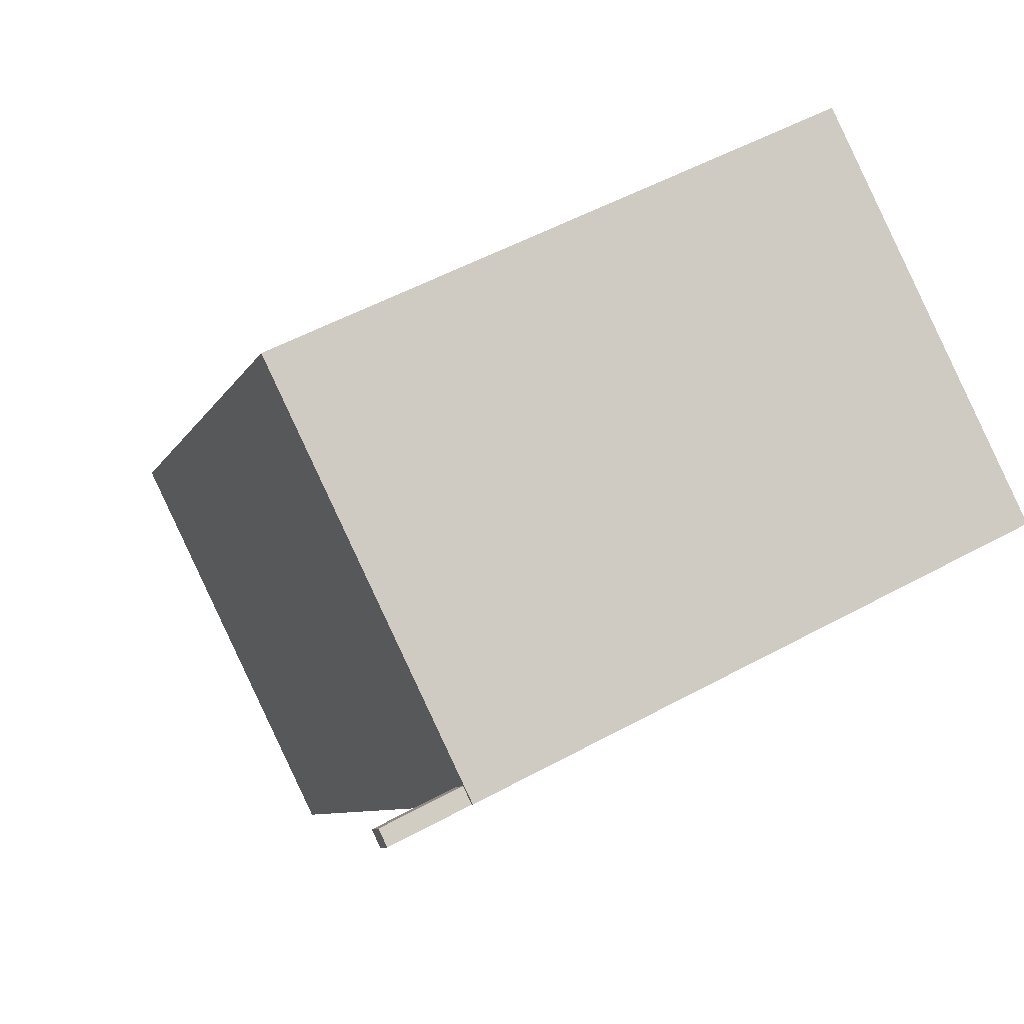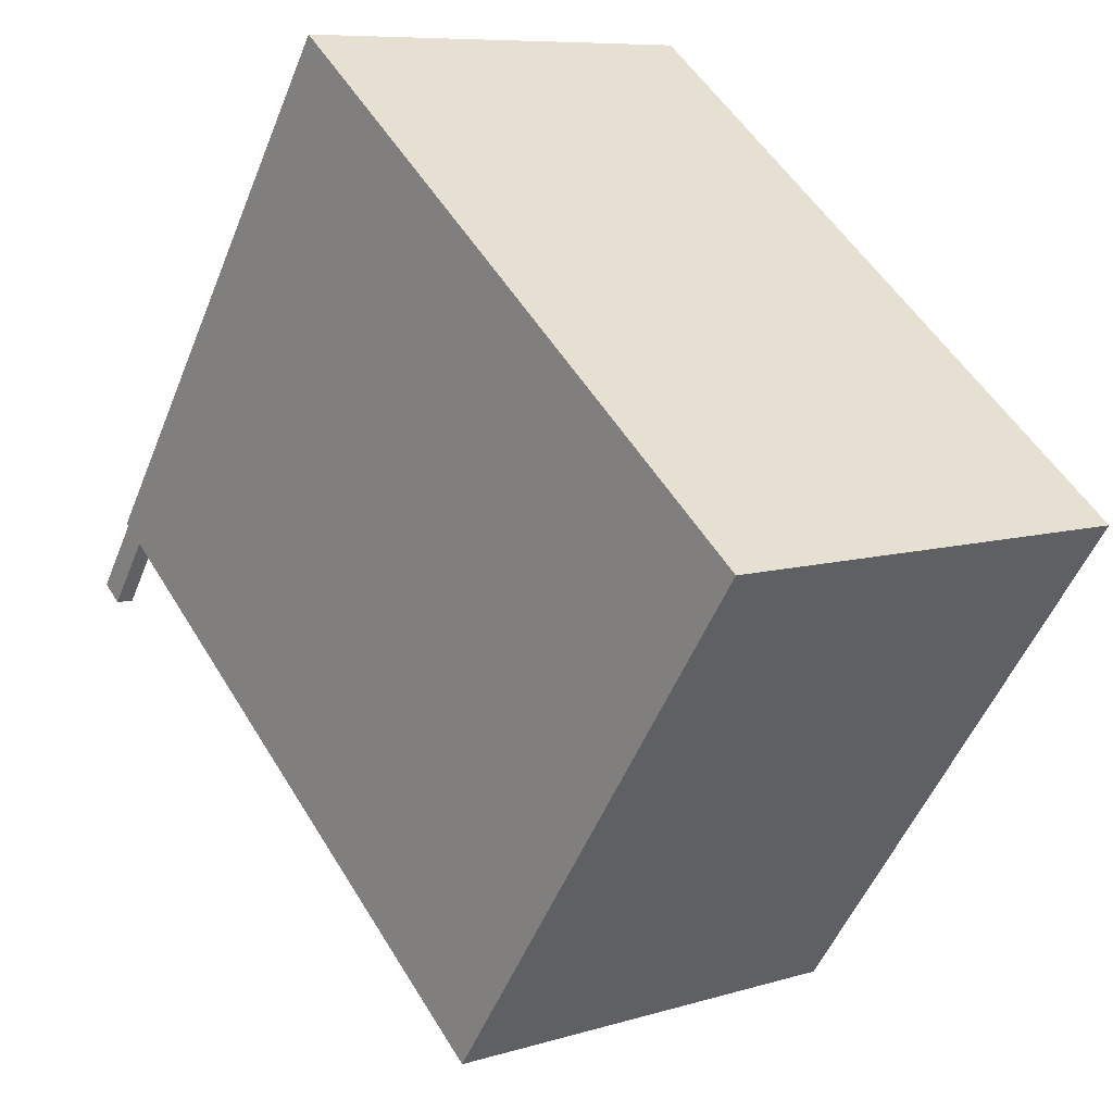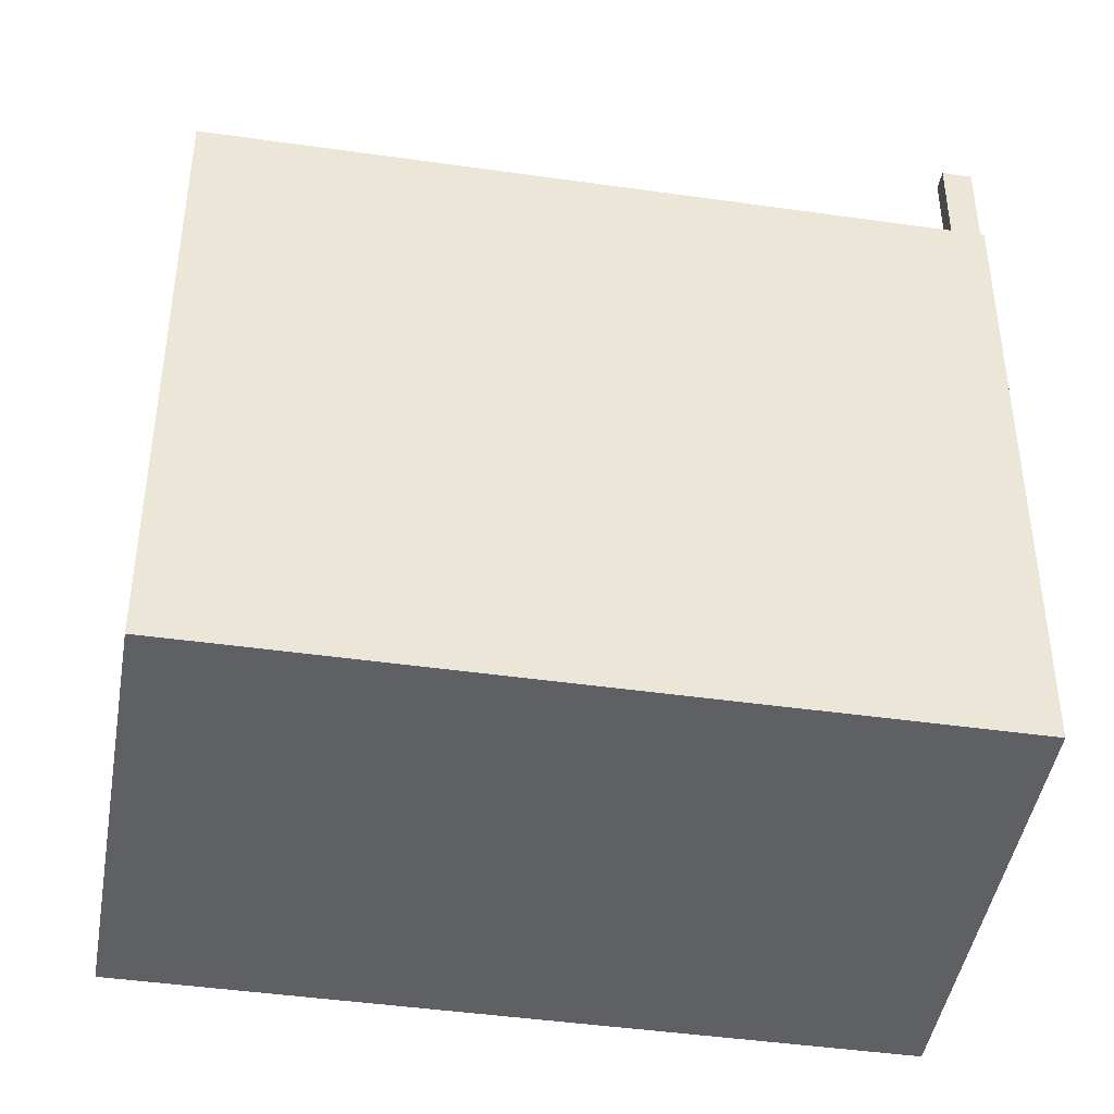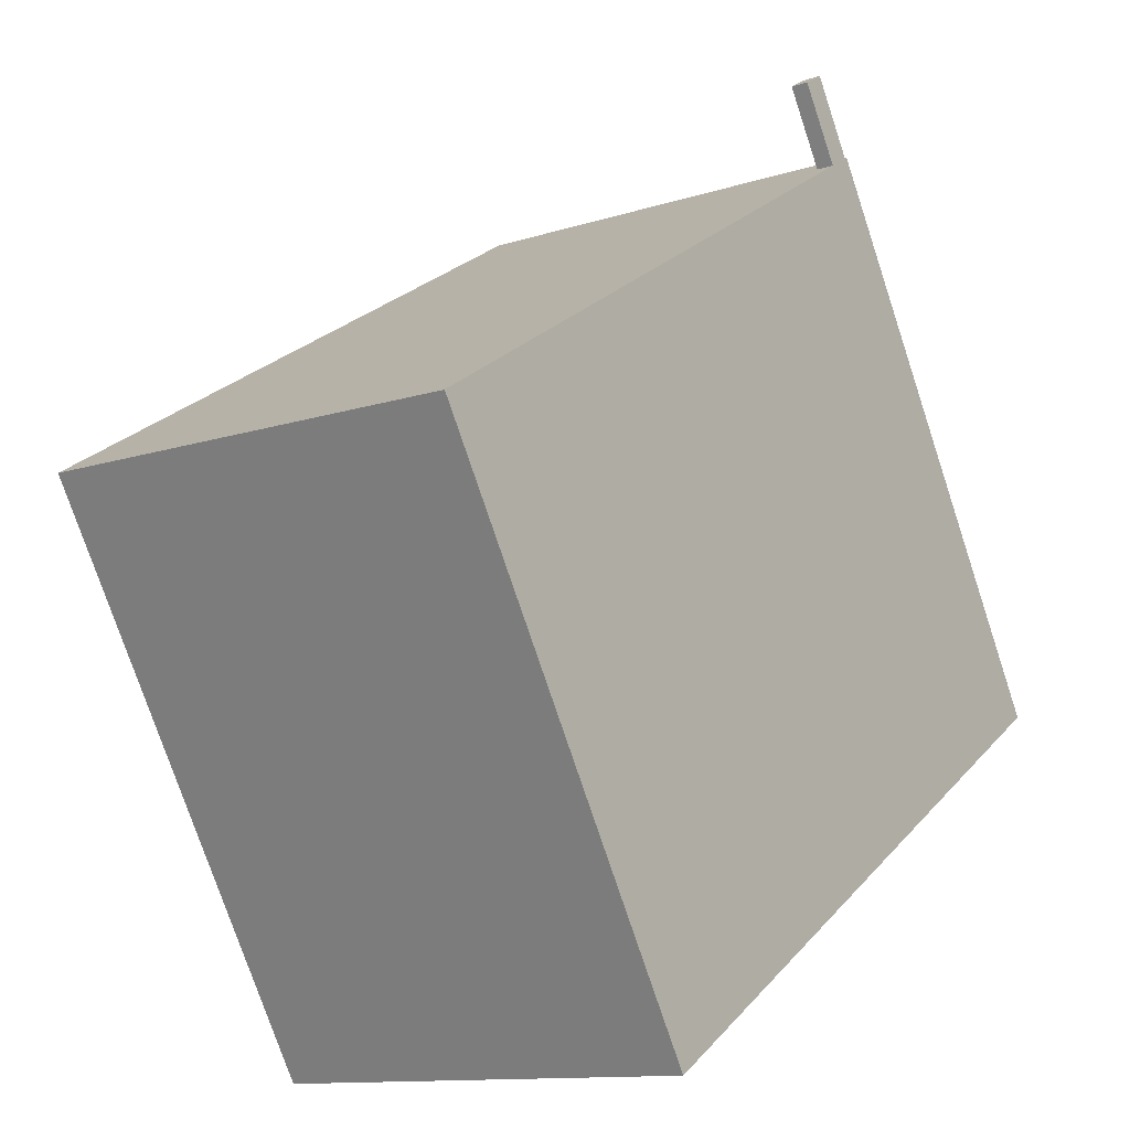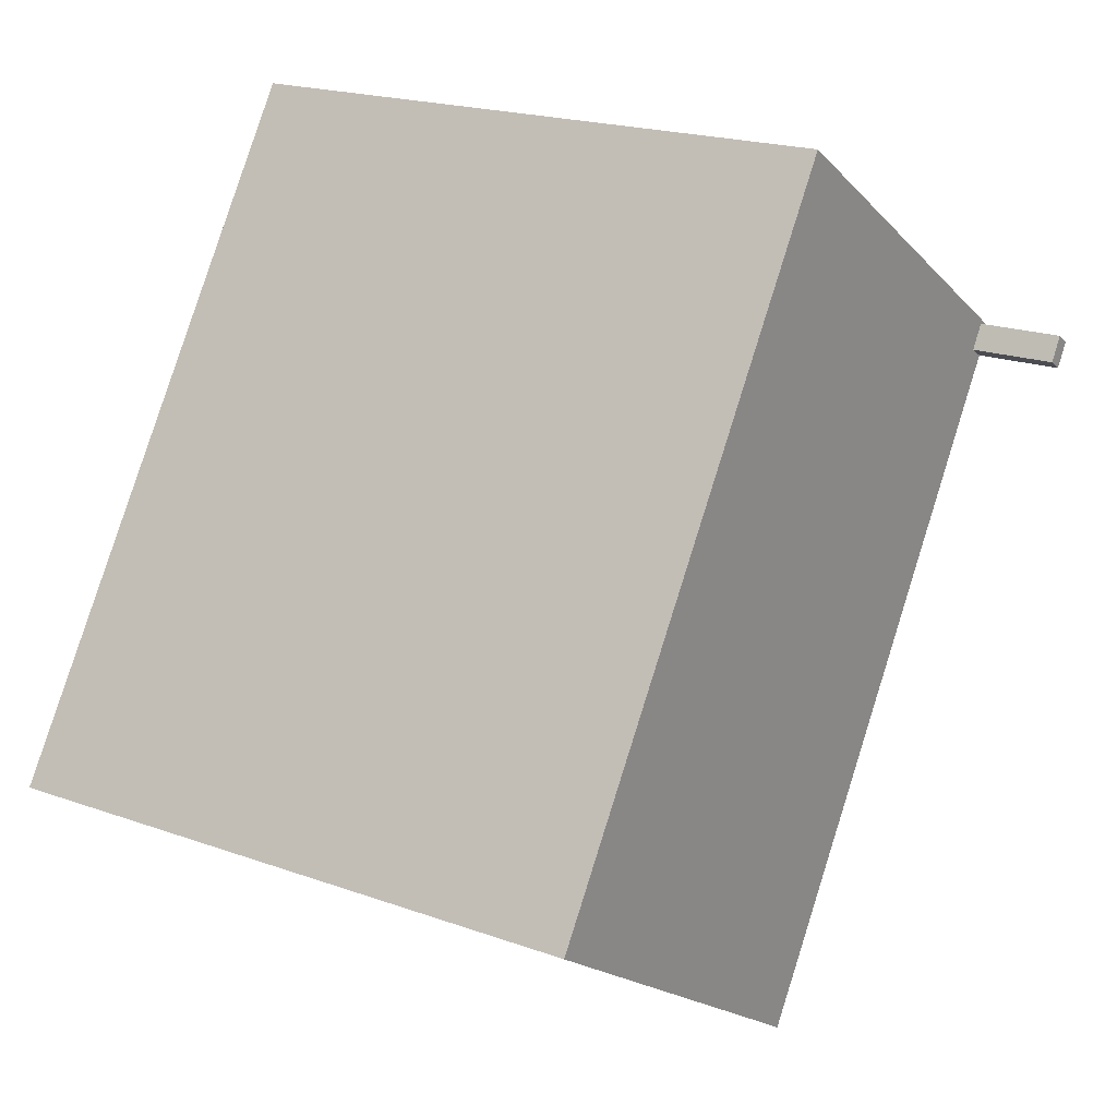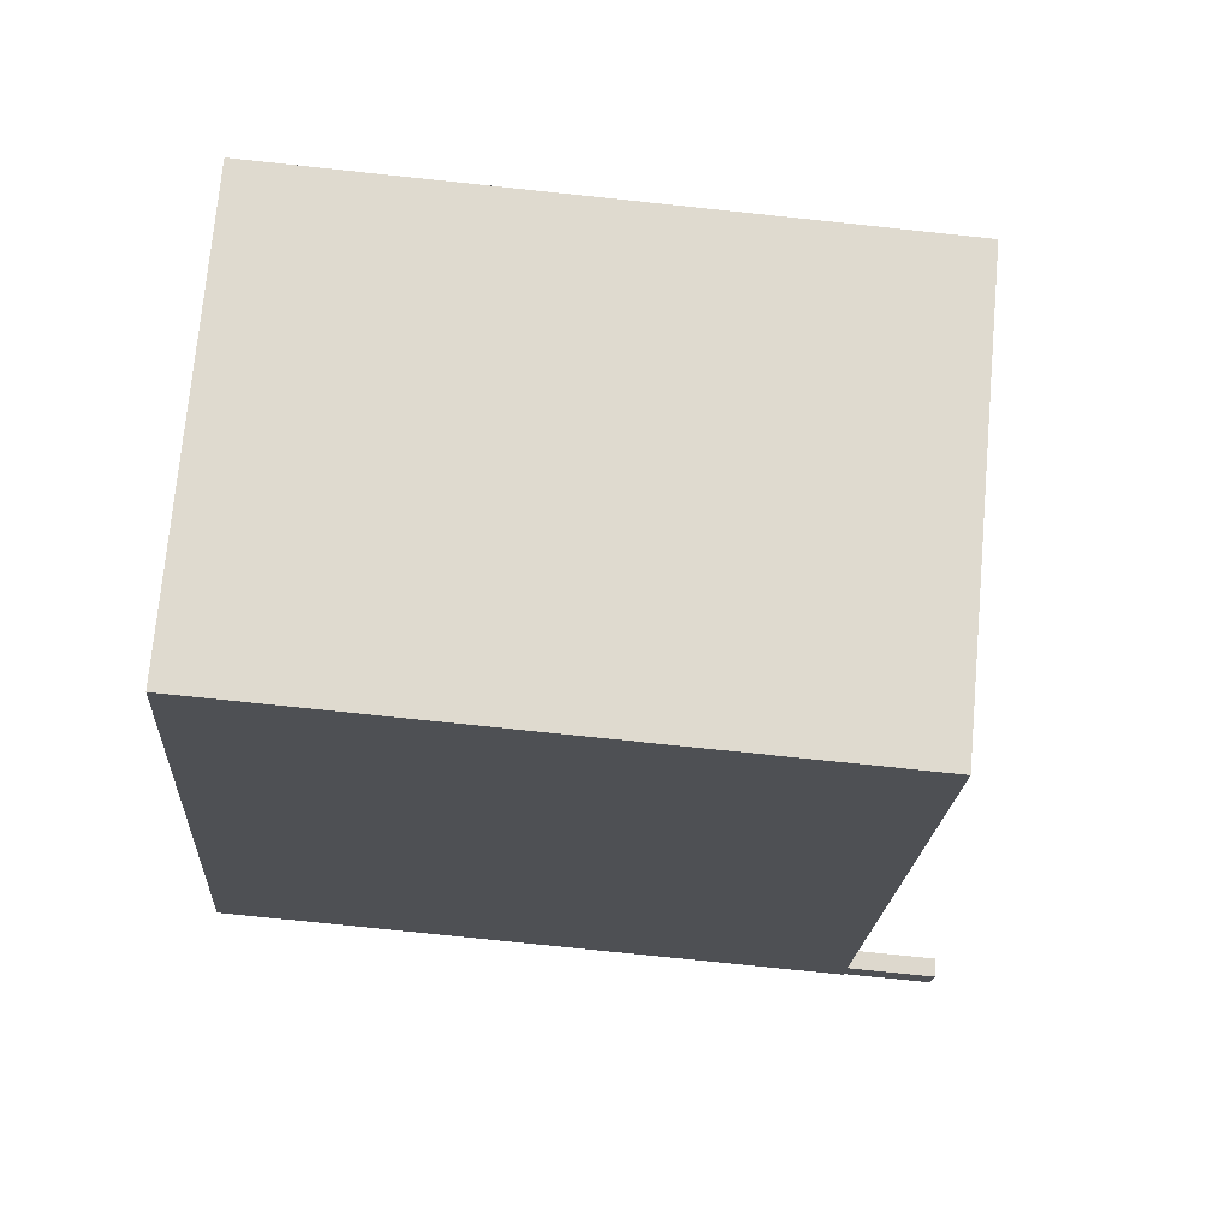
<metadata>
{"format":"obj","ext":"obj","renderer":"f3d","projection":"perspective","resolution":1024,"background":"white","views":[{"elev":53.2,"azim":-120.3,"up":"+Z"},{"elev":-51.5,"azim":-21.5,"up":"+Z"},{"elev":-44.1,"azim":-132.2,"up":"+Y"},{"elev":-76.2,"azim":-161.6,"up":"+Z"},{"elev":19.6,"azim":124.0,"up":"+Z"},{"elev":-76.0,"azim":84.0,"up":"+Z"}]}
</metadata>
<code>
v 0.2101 5.396 -7.513
v 2.595 5.399 3.151
v 6.748 5.399 -3.31
v -6.446 5.397 2.844
v 2.33 5.399 3.563
v 2.595 5.399 3.151
v -6.195 5.397 3.031
v 2.33 5.399 3.563
v -6.18 5.397 3.006
v -6.446 5.397 2.844
v -6.18 5.397 3.006
v 2.33 5.399 3.563
v -6.195 5.397 3.031
v -0.2079 5.399 7.512
v 2.33 5.399 3.563
v -6.446 5.397 2.844
v 2.595 5.399 3.151
v 0.2101 5.396 -7.513
v -6.436 5.397 3.424
v -0.2079 5.399 7.512
v -6.195 5.397 3.031
v -6.711 5.397 3.256
v -0.2079 5.399 7.512
v -6.436 5.397 3.424
v -6.745 5.397 3.31
v -0.2079 5.399 7.512
v -6.711 5.397 3.256
v -6.711 6.899 3.256
v -6.436 6.899 3.424
v -6.18 6.899 3.006
v -6.446 6.899 2.844
v -3.476 -5.4 5.411
v -0.2079 -5.4 7.512
v -0.2079 5.399 7.512
v -6.745 5.397 3.31
v -6.745 -5.4 3.31
v -3.476 -5.4 5.411
v -6.745 5.397 3.31
v -3.476 -5.4 5.411
v -0.2079 5.399 7.512
v -0.2079 -5.4 7.512
v 2.33 -5.4 3.563
v 2.33 5.399 3.563
v -0.2079 5.399 7.512
v 2.463 -5.4 3.357
v 2.595 -5.4 3.151
v 2.595 5.399 3.151
v 2.33 5.399 3.563
v 2.33 -5.4 3.563
v 2.463 -5.4 3.357
v 2.33 5.399 3.563
v 2.463 -5.4 3.357
v 2.595 5.399 3.151
v 4.672 -5.4 -0.07984
v 6.748 -5.4 -3.31
v 6.748 5.399 -3.31
v 2.595 5.399 3.151
v 2.595 -5.4 3.151
v 4.672 -5.4 -0.07984
v 2.595 5.399 3.151
v 4.672 -5.4 -0.07984
v 6.748 5.399 -3.31
v 0.2101 5.396 -7.513
v 6.748 5.399 -3.31
v 6.748 -5.4 -3.31
v 0.2101 -5.4 -7.513
v -6.446 5.397 2.844
v 0.2101 5.396 -7.513
v 0.2101 -5.4 -7.513
v -6.446 -5.4 2.844
v -6.711 5.397 3.256
v -6.446 5.397 2.844
v -6.446 -5.4 2.844
v -6.711 -5.4 3.256
v -6.745 5.397 3.31
v -6.711 5.397 3.256
v -6.711 -5.4 3.256
v -6.745 -5.4 3.31
v -6.711 6.899 3.256
v -6.446 6.899 2.844
v -6.446 5.397 2.844
v -6.711 5.397 3.256
v -6.711 5.397 3.256
v -6.436 5.397 3.424
v -6.436 6.899 3.424
v -6.711 6.899 3.256
v -6.195 5.397 3.031
v -6.18 5.397 3.006
v -6.18 6.899 3.006
v -6.436 6.899 3.424
v -6.436 5.397 3.424
v -6.195 5.397 3.031
v -6.436 6.899 3.424
v -6.195 5.397 3.031
v -6.18 6.899 3.006
v -6.446 6.899 2.844
v -6.18 6.899 3.006
v -6.18 5.397 3.006
v -6.446 5.397 2.844
v -3.476 -5.4 5.411
v -6.745 -5.4 3.31
v -6.711 -5.4 3.256
v -6.446 -5.4 2.844
v 0.2101 -5.4 -7.513
v 6.748 -5.4 -3.31
v 4.672 -5.4 -0.07984
v 2.595 -5.4 3.151
v 2.463 -5.4 3.357
v 2.33 -5.4 3.563
v -0.2079 -5.4 7.512
g CDNNDG02_0005980
f 1 2 3
f 4 5 6
f 7 8 9
f 10 11 12
f 13 14 15
f 16 17 18
f 19 20 21
f 22 23 24
f 25 26 27
f 29 30 31
f 28 29 31
f 32 33 34
f 35 36 37
f 38 39 40
f 41 43 44
f 41 42 43
f 45 46 47
f 48 49 50
f 51 52 53
f 54 55 56
f 57 58 59
f 60 61 62
f 63 65 66
f 63 64 65
f 68 69 70
f 67 68 70
f 72 73 74
f 71 72 74
f 78 76 77
f 78 75 76
f 80 81 82
f 79 80 82
f 86 84 85
f 86 83 84
f 87 88 89
f 90 91 92
f 93 94 95
f 96 98 99
f 96 97 98
f 110 100 109
f 109 100 108
f 101 102 100
f 108 100 103
f 102 103 100
f 107 104 106
f 107 108 103
f 104 107 103
f 105 106 104

</code>
